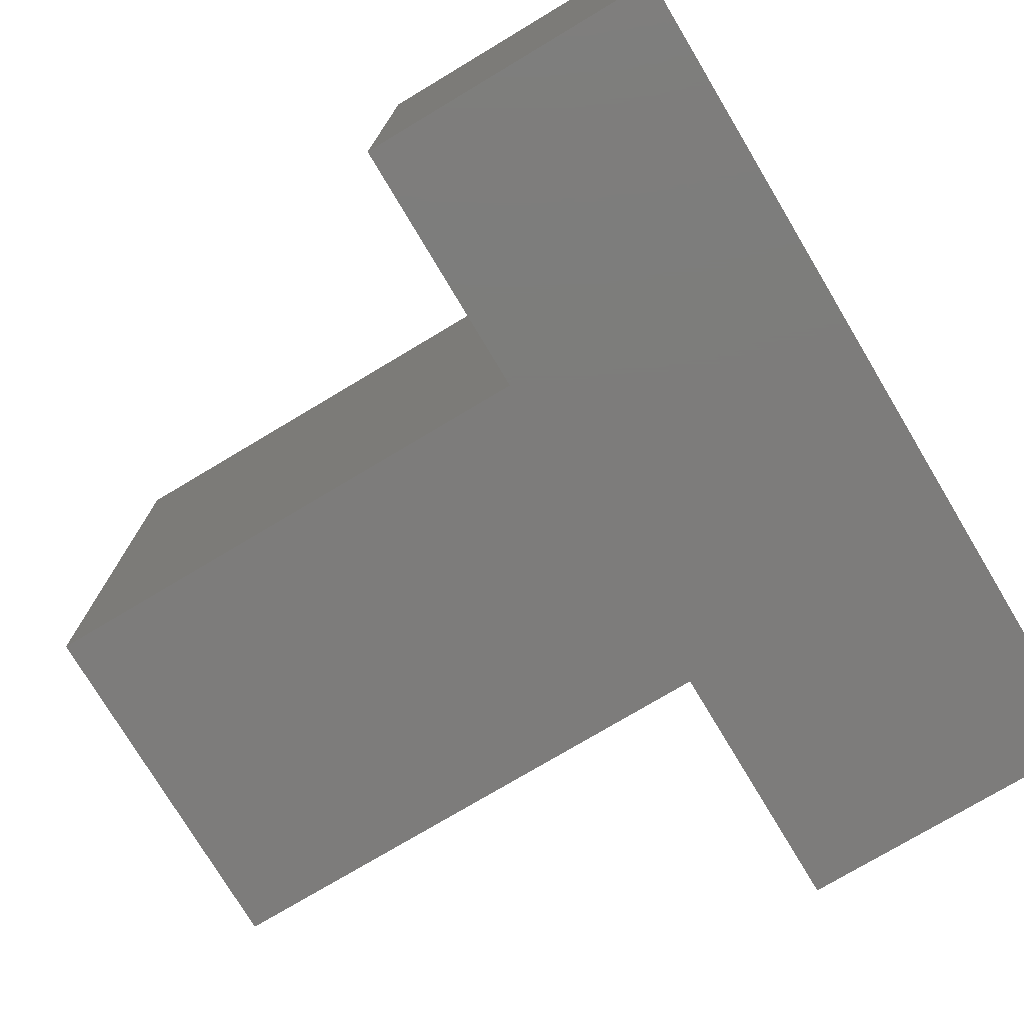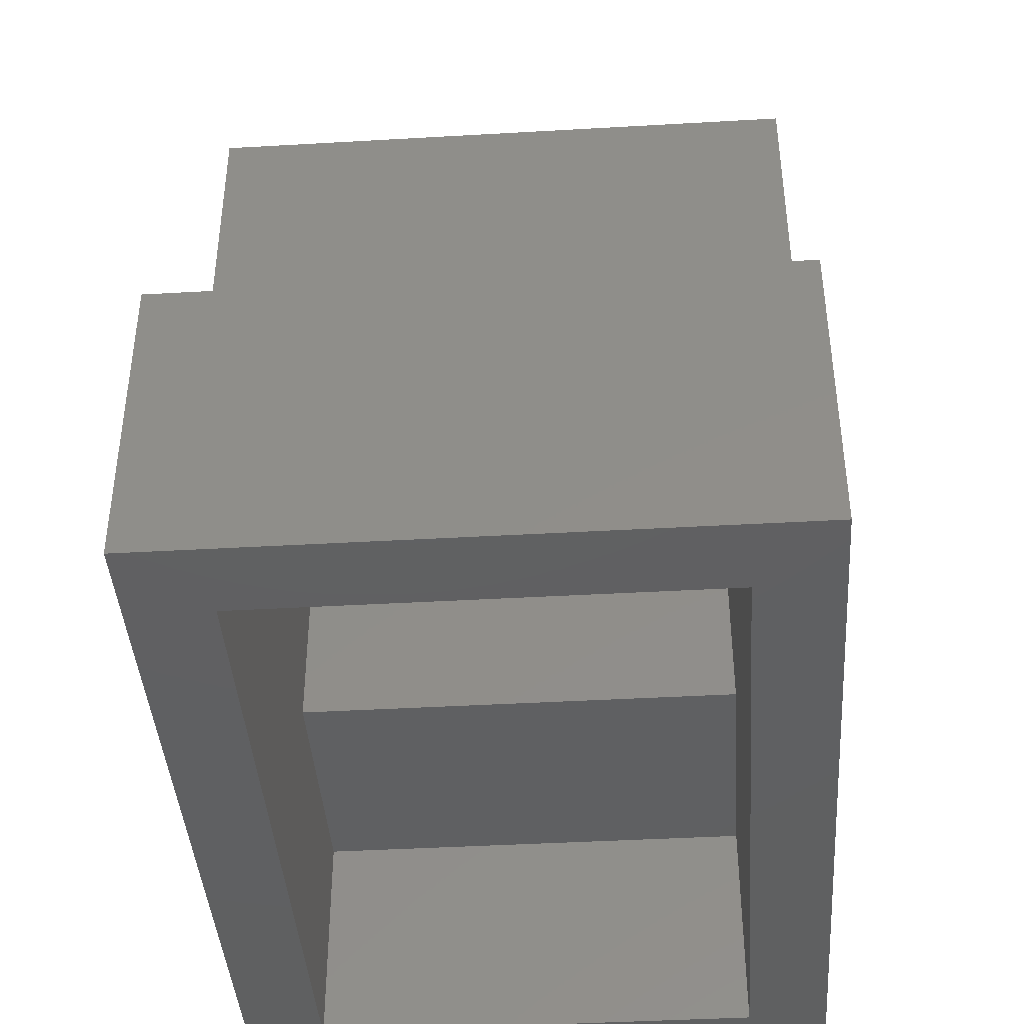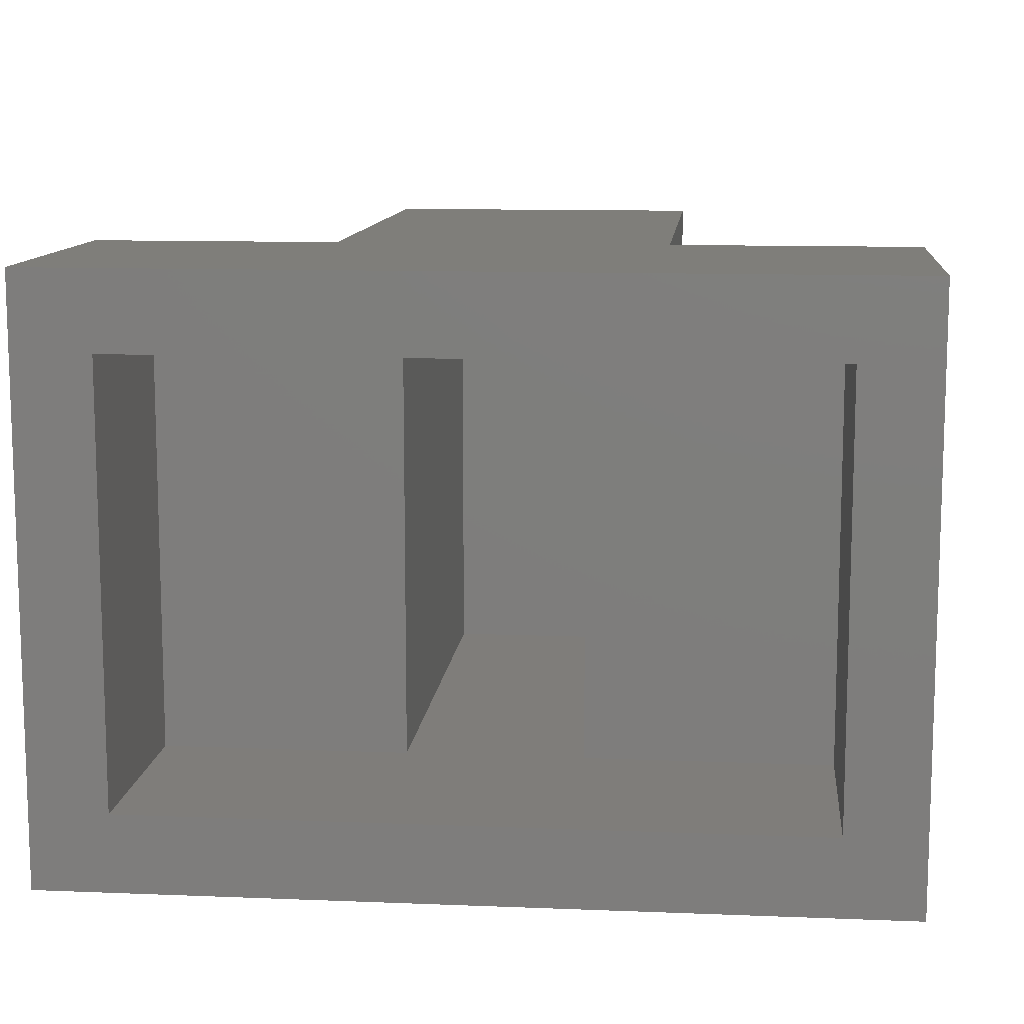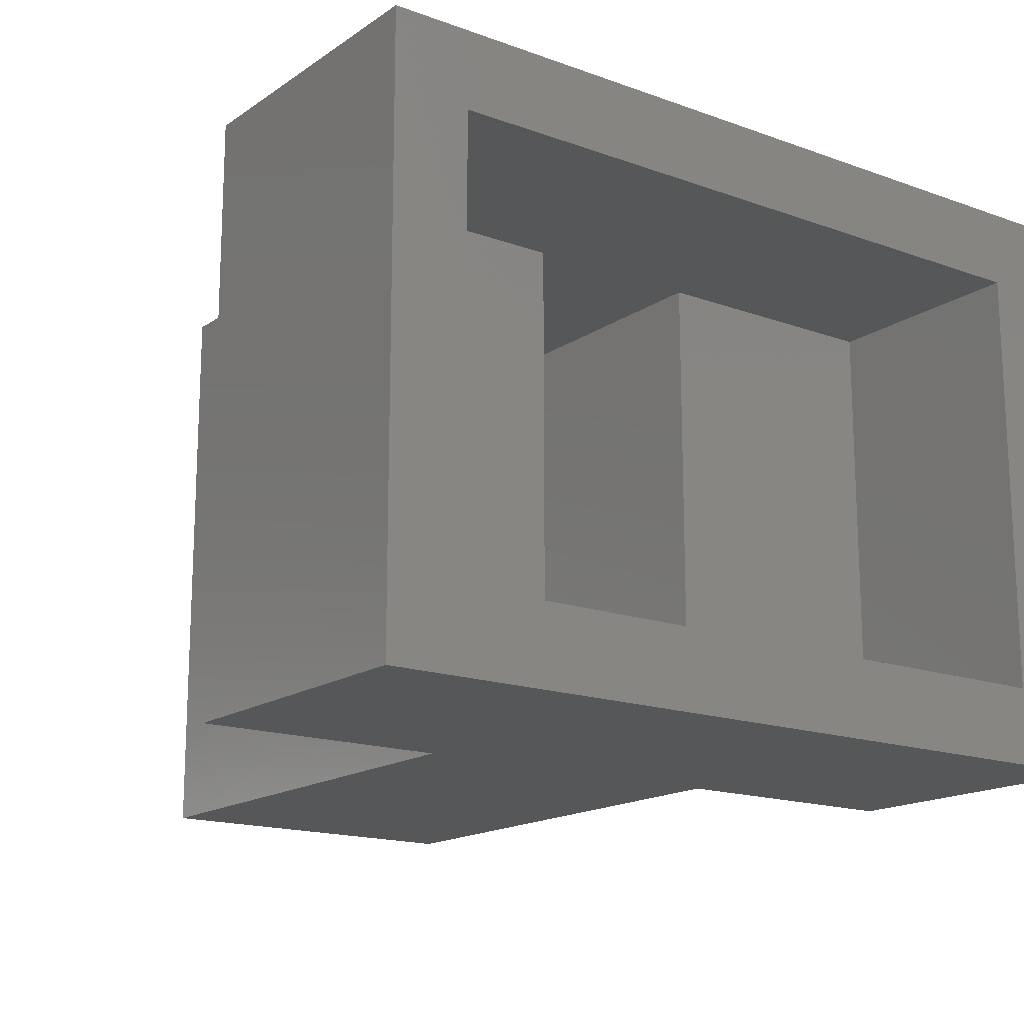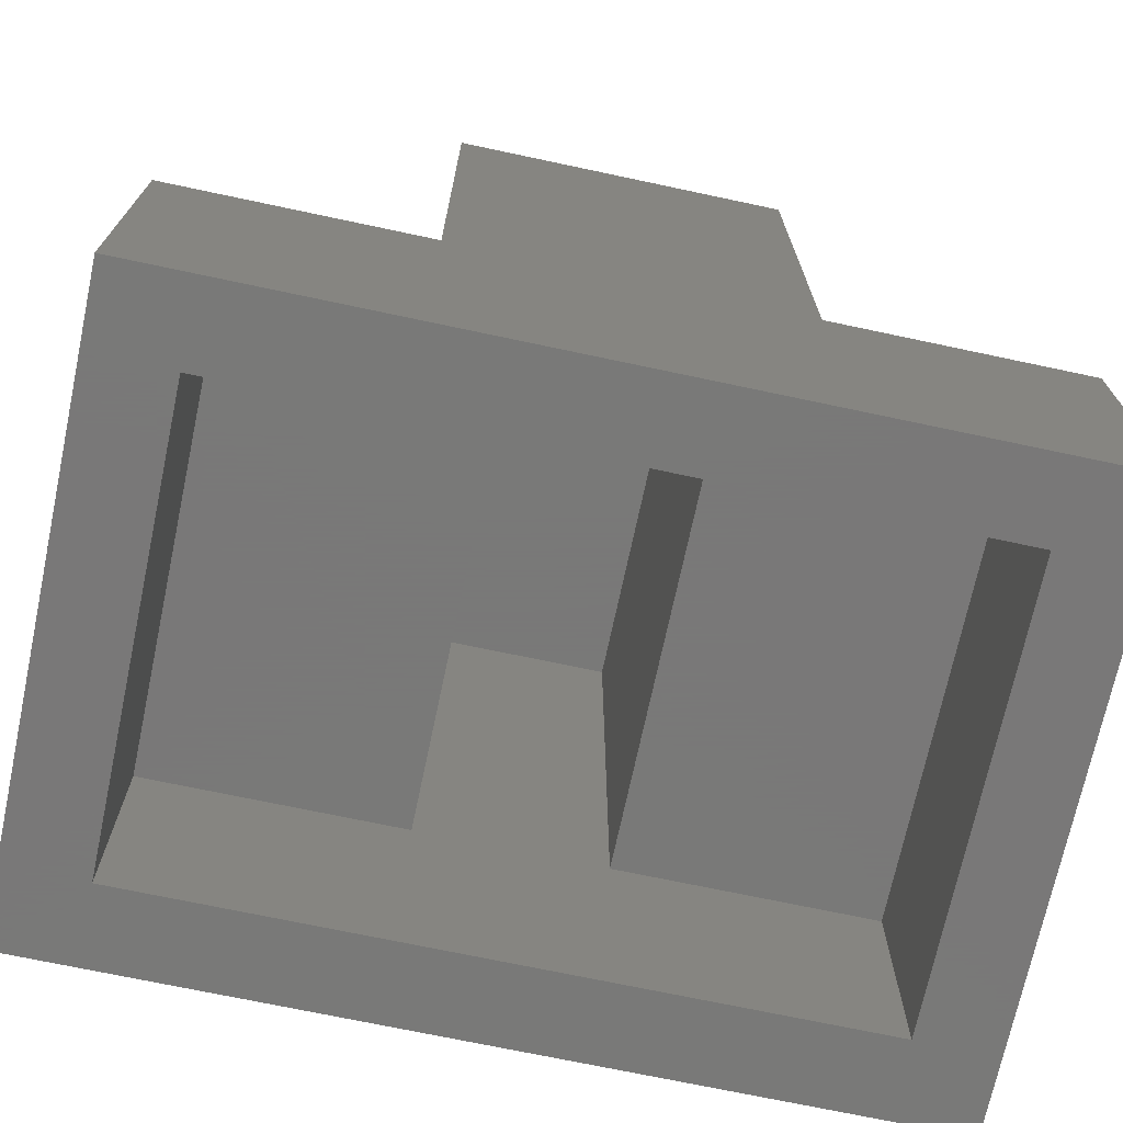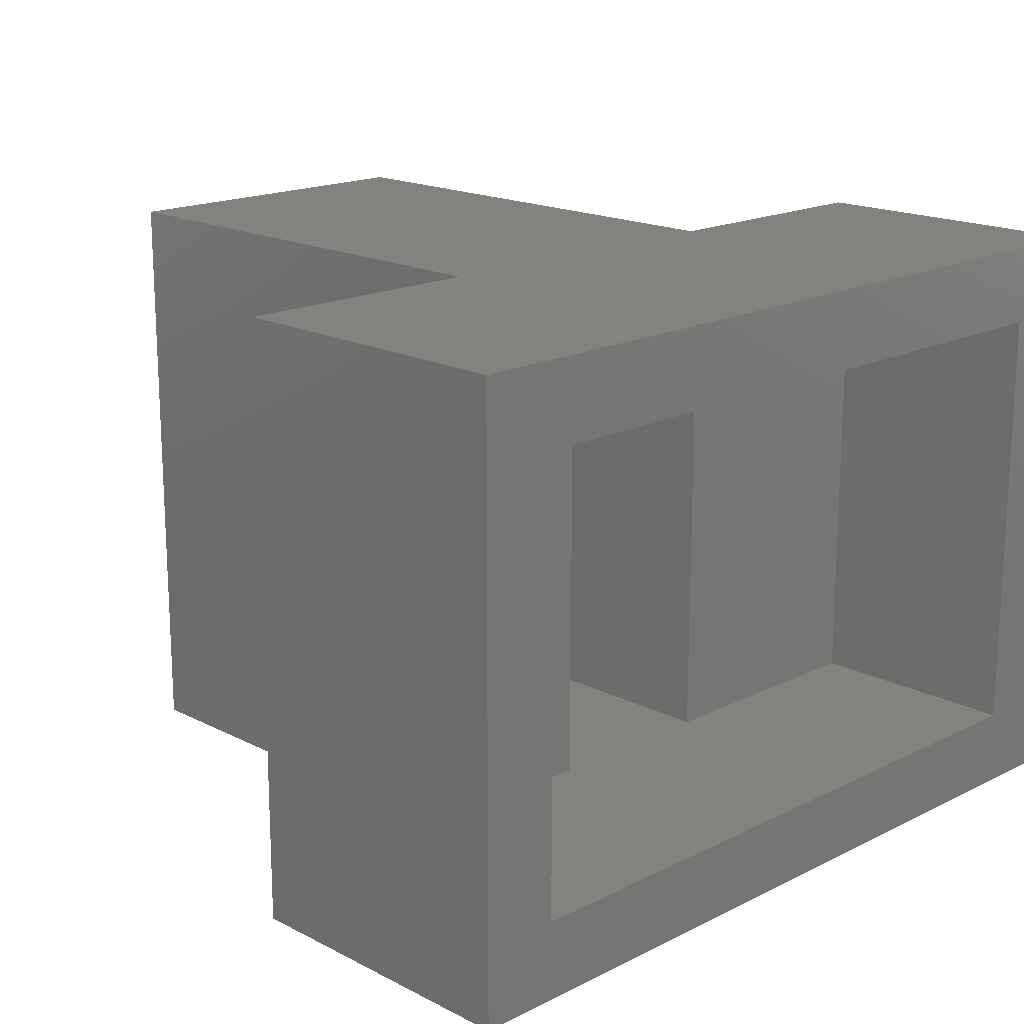
<metadata>
{"format":"stl","ext":"stl","renderer":"f3d","projection":"perspective","resolution":1024,"background":"white","views":[{"elev":-76.0,"azim":120.9,"up":"+Y"},{"elev":-41.5,"azim":-86.0,"up":"+Z"},{"elev":11.3,"azim":-174.4,"up":"+Y"},{"elev":-16.4,"azim":143.5,"up":"+Y"},{"elev":-71.5,"azim":-12.0,"up":"+Z"},{"elev":17.4,"azim":135.4,"up":"+Y"}]}
</metadata>
<code>
# stl→obj: 32 verts, 60 faces
v 0.04688 -0.5469 -4.879e-17
v -0.03125 -0.4688 -4.401e-17
v 0.04688 0.04688 -4.879e-17
v -0.03125 -0.03125 -4.401e-17
v -0.7969 0.04688 0
v -0.7188 -0.03125 -1.914e-18
v -0.7969 -0.5469 0
v -0.7188 -0.4688 -1.914e-18
v -0.03125 -0.03125 0.2214
v -0.03125 -0.4688 0.2214
v -0.7188 -0.03125 0.2214
v -0.7188 -0.4688 0.2214
v -0.2839 -0.03125 0.2214
v -0.4661 -0.03125 0.2214
v -0.4661 -0.03125 0.7188
v -0.2839 -0.03125 0.7188
v -0.4661 -0.4688 0.2214
v -0.2839 -0.4688 0.2214
v -0.4661 -0.4688 0.7188
v -0.2839 -0.4688 0.7188
v 0.04688 0.04688 0.2995
v 0.04688 -0.5469 0.2995
v -0.5442 -0.5469 0.2995
v -0.5442 0.04688 0.2995
v -0.7969 -0.5469 0.2995
v -0.7969 0.04688 0.2995
v -0.2058 -0.5469 0.2995
v -0.2058 0.04688 0.2995
v -0.2058 0.04688 0.7969
v -0.2058 -0.5469 0.7969
v -0.5442 0.04688 0.7969
v -0.5442 -0.5469 0.7969
f 1 2 3
f 3 2 4
f 3 4 5
f 5 4 6
f 5 6 7
f 7 6 8
f 7 8 1
f 1 8 2
f 4 2 9
f 9 2 10
f 11 12 6
f 6 12 8
f 6 4 9
f 6 9 13
f 6 13 14
f 6 14 11
f 14 13 15
f 15 13 16
f 8 12 17
f 8 17 18
f 8 18 10
f 8 10 2
f 17 19 18
f 18 19 20
f 3 21 1
f 1 21 22
f 23 24 25
f 25 24 26
f 22 21 27
f 27 21 28
f 28 29 27
f 27 29 30
f 29 31 30
f 30 31 32
f 31 24 32
f 32 24 23
f 26 5 25
f 25 5 7
f 3 5 26
f 3 26 24
f 3 24 28
f 3 28 21
f 29 28 31
f 31 28 24
f 1 22 27
f 1 27 23
f 1 23 25
f 1 25 7
f 30 32 27
f 27 32 23
f 17 12 14
f 14 12 11
f 10 18 9
f 9 18 13
f 18 20 13
f 13 20 16
f 16 20 15
f 15 20 19
f 19 17 15
f 15 17 14

</code>
